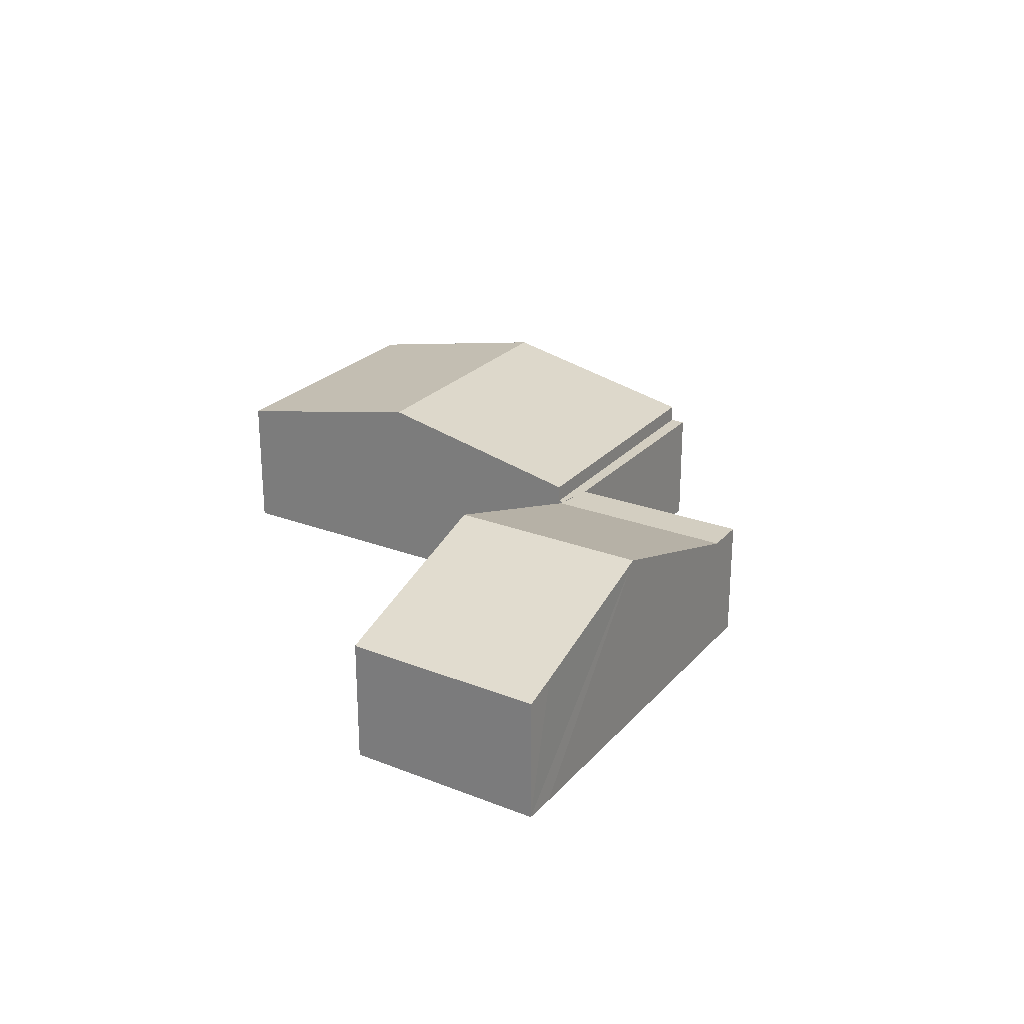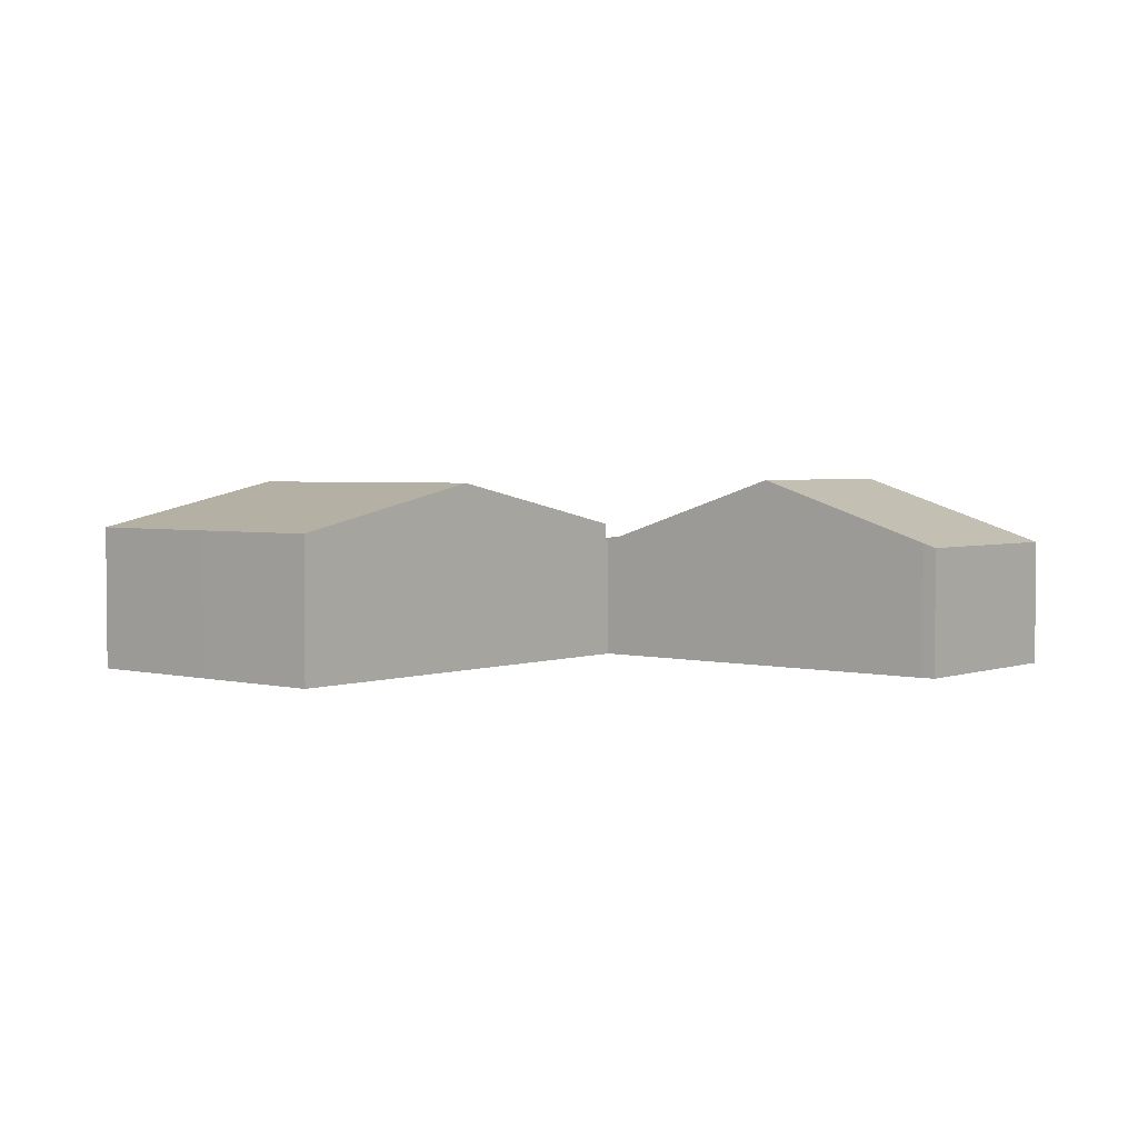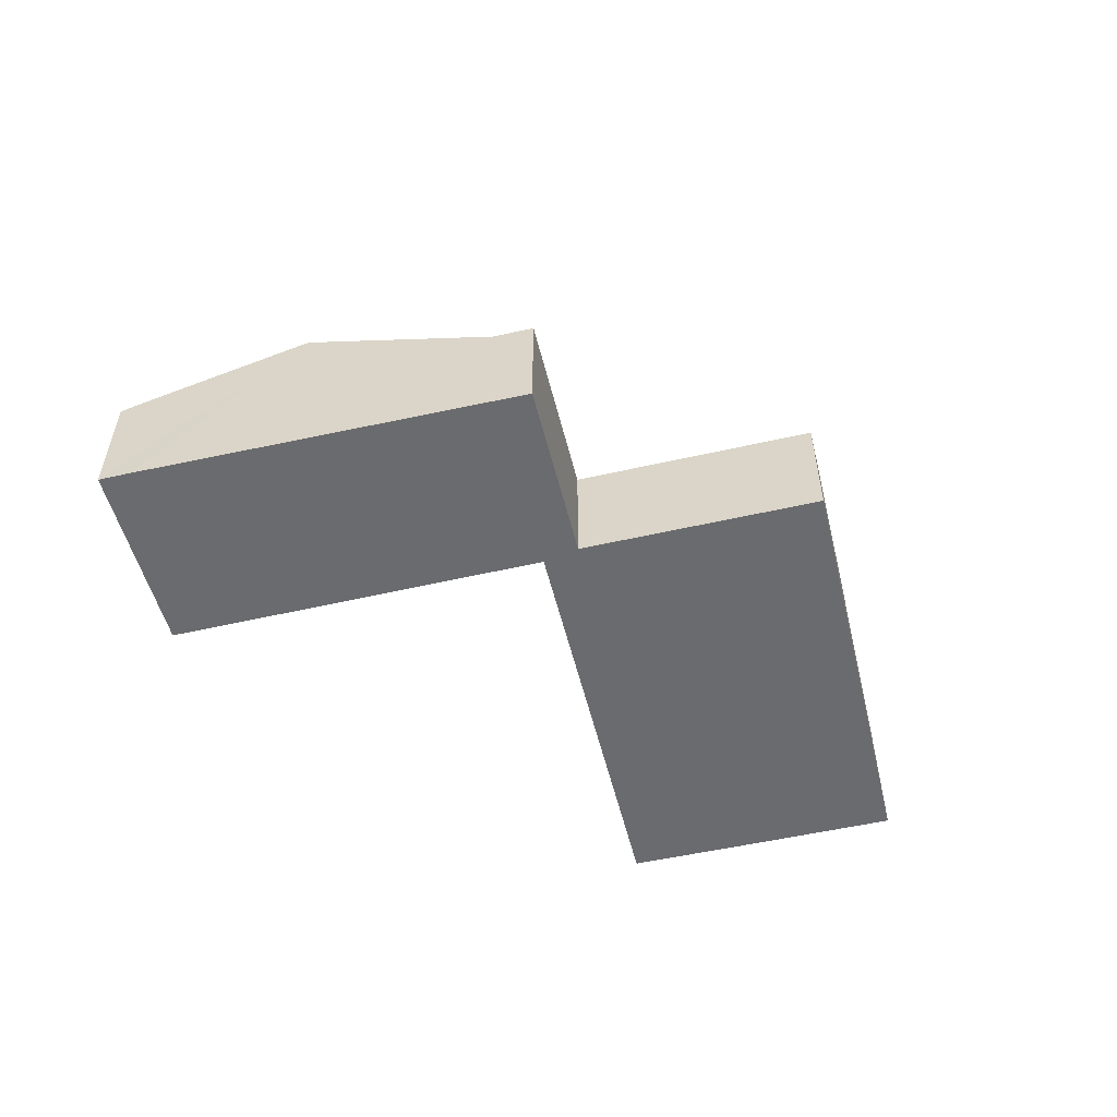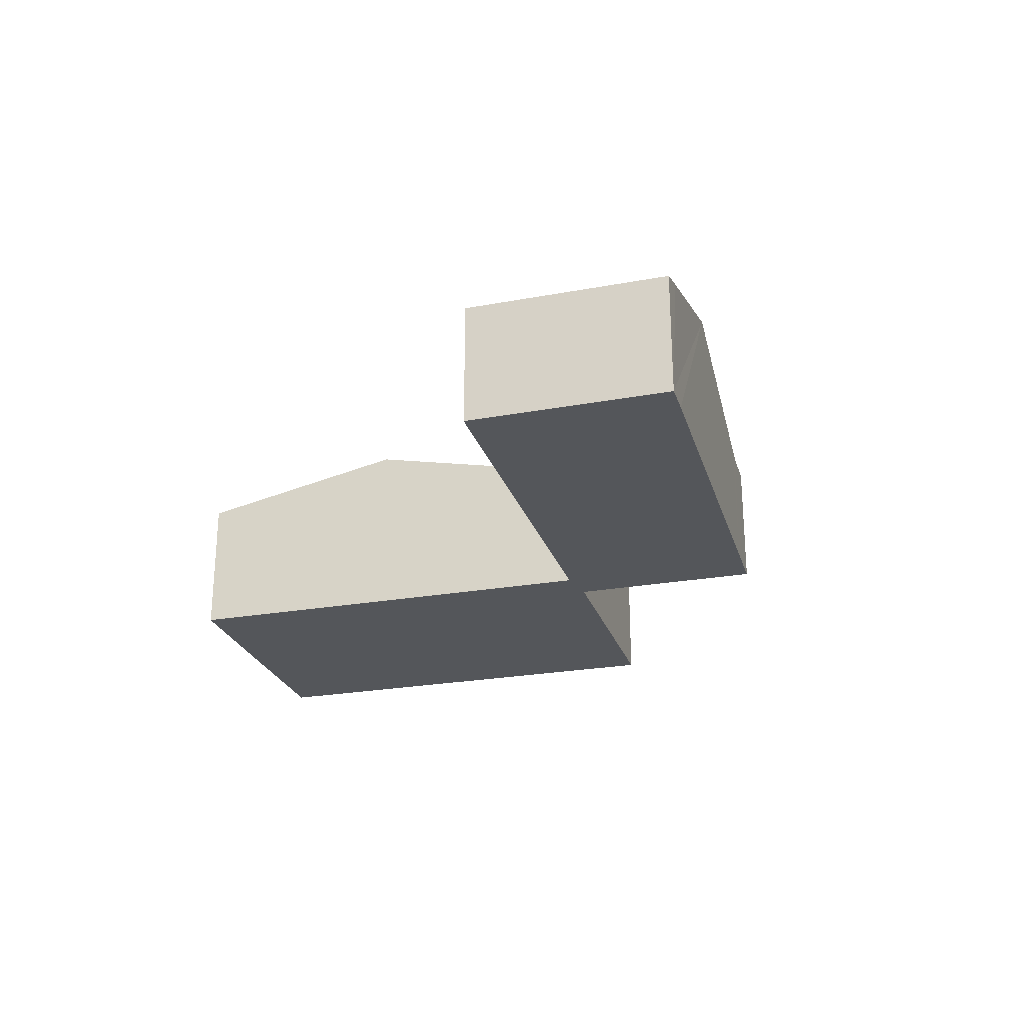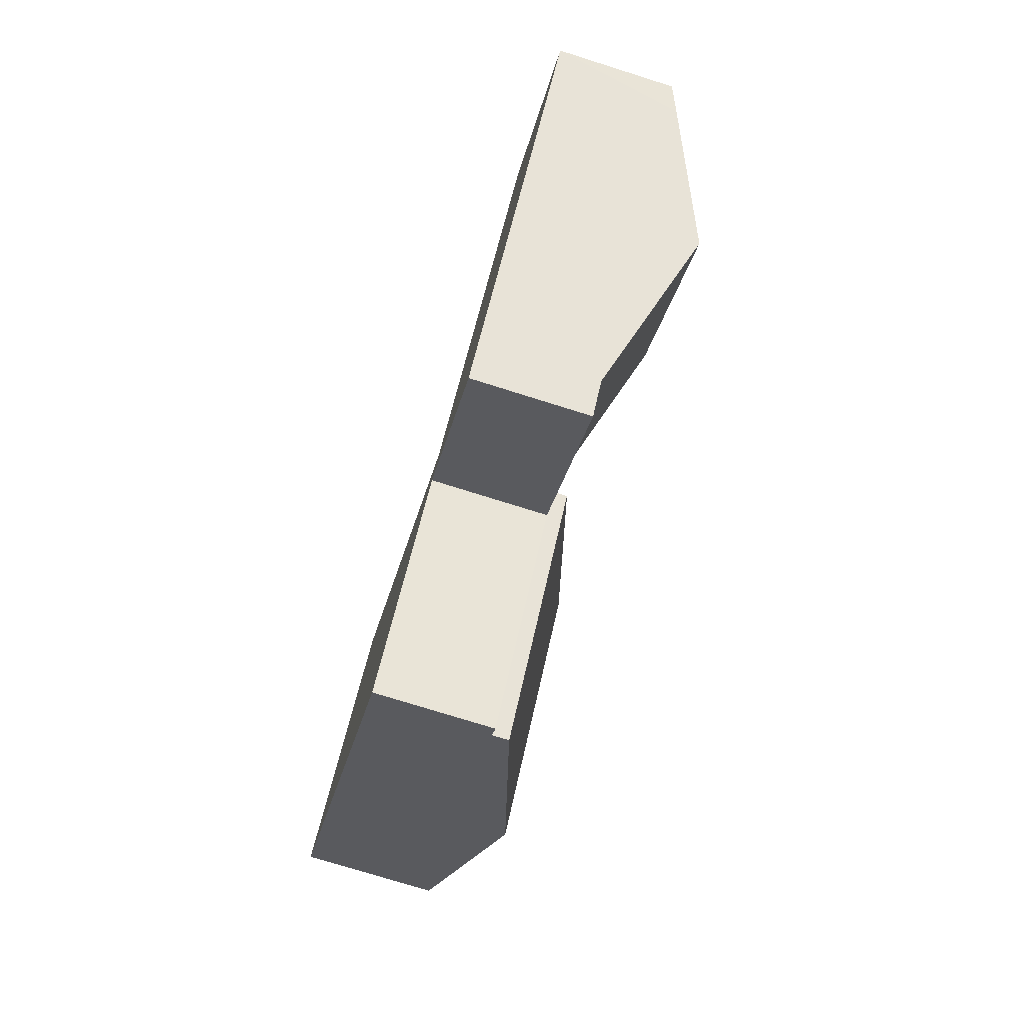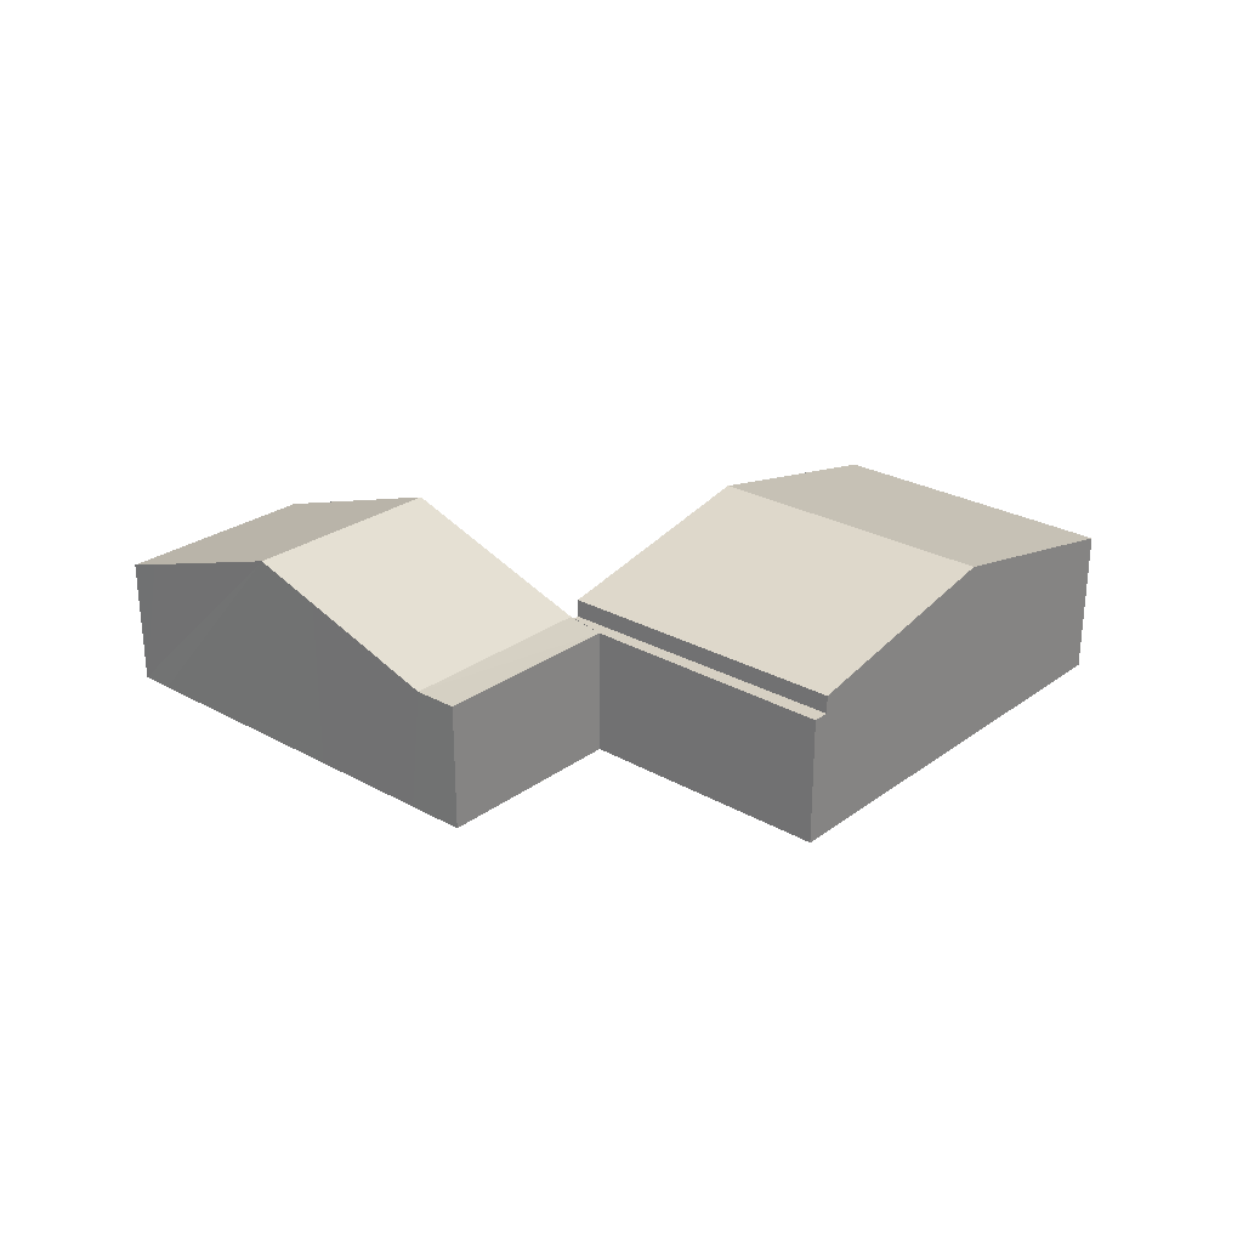
<metadata>
{"format":"obj","ext":"obj","renderer":"f3d","projection":"perspective","resolution":1024,"background":"white","views":[{"elev":25.1,"azim":75.7,"up":"+Y"},{"elev":3.0,"azim":-6.4,"up":"+Y"},{"elev":-53.3,"azim":147.6,"up":"+Y"},{"elev":-25.3,"azim":59.9,"up":"+Y"},{"elev":-75.6,"azim":72.6,"up":"+Z"},{"elev":26.5,"azim":175.4,"up":"+Y"}]}
</metadata>
<code>
v  3.671 4.38 -3.525
v  4.728 3.335 4.908
v  8.411 4.384 1.352
v  2.412 3.335 2.512
v  0 3.338 2.044e-16
v  3.169 4.238 -3.043
v  7.416 3.317 -7.122
v  12.17 3.313 -2.279
v  0 0 0
v  2.412 -1.538e-16 2.512
v  4.728 -3.005e-16 4.908
v  8.411 -8.279e-17 1.352
v  12.17 1.395e-16 -2.279
v  7.416 4.361e-16 -7.122
v  3.671 2.158e-16 -3.525
v  3.169 1.863e-16 -3.043
v  11.77 2.909 -3.127
v  15.69 2.907 -5.513
v  14.99 2.909 -6.224
v  12.33 2.911 -2.288
v  7.416 2.909 -7.122
v  7.683 2.909 -7.378
v  12.17 2.909 -2.279
v  12.26 2.909 -2.363
v  19.01 4.447 -2.141
v  15.58 4.443 1.114
v  17.9 3.933 -3.267
v  15.92 3.015 -5.277
v  22.25 2.94 1.166
v  18.54 3.046 4.217
v  18.76 2.944 4.436
v  21.71 3.191 0.609
v  11.77 1.915e-16 -3.127
v  7.683 4.518e-16 -7.378
v  22.25 -7.14e-17 1.166
v  21.71 -3.729e-17 0.609
v  19.01 1.311e-16 -2.141
v  17.9 2e-16 -3.267
v  15.92 3.231e-16 -5.277
v  15.69 3.376e-16 -5.513
v  14.99 3.811e-16 -6.224
v  12.26 1.447e-16 -2.363
v  12.33 1.401e-16 -2.288
v  15.58 -6.821e-17 1.114
v  18.54 -2.582e-16 4.217
v  18.76 -2.716e-16 4.436
g defaultobject
f 1 2 3
f 2 1 4
f 4 1 5
f 5 1 6
f 7 3 8
f 3 7 1
f 9 4 5
f 4 9 10
f 4 10 2
f 2 10 11
f 11 3 2
f 3 11 12
f 3 12 8
f 8 12 13
f 8 14 7
f 14 8 13
f 14 1 7
f 1 14 15
f 1 15 6
f 6 15 5
f 5 15 16
f 5 16 9
f 12 14 13
f 14 12 11
f 14 11 15
f 15 11 10
f 15 10 16
f 16 10 9
f 17 18 19
f 18 17 20
f 21 17 22
f 17 21 23
f 17 23 24
f 25 20 26
f 20 25 27
f 20 27 28
f 20 28 18
f 29 30 31
f 30 29 26
f 26 29 25
f 25 29 32
f 33 22 17
f 22 33 34
f 35 32 29
f 32 35 25
f 25 35 36
f 25 36 37
f 25 37 27
f 27 37 38
f 27 38 28
f 28 38 39
f 28 39 18
f 18 39 19
f 19 39 40
f 19 40 41
f 41 17 19
f 17 41 33
f 34 21 22
f 21 34 14
f 14 23 21
f 23 14 13
f 42 20 24
f 20 42 26
f 26 42 43
f 26 43 44
f 26 44 30
f 30 44 45
f 45 31 30
f 31 45 46
f 13 24 23
f 24 13 42
f 46 29 31
f 29 46 35
f 46 36 35
f 36 46 45
f 36 45 44
f 36 44 37
f 37 44 38
f 38 44 43
f 38 43 39
f 39 43 40
f 40 43 41
f 41 43 42
f 41 42 13
f 41 13 33
f 33 13 14
f 33 14 34

</code>
